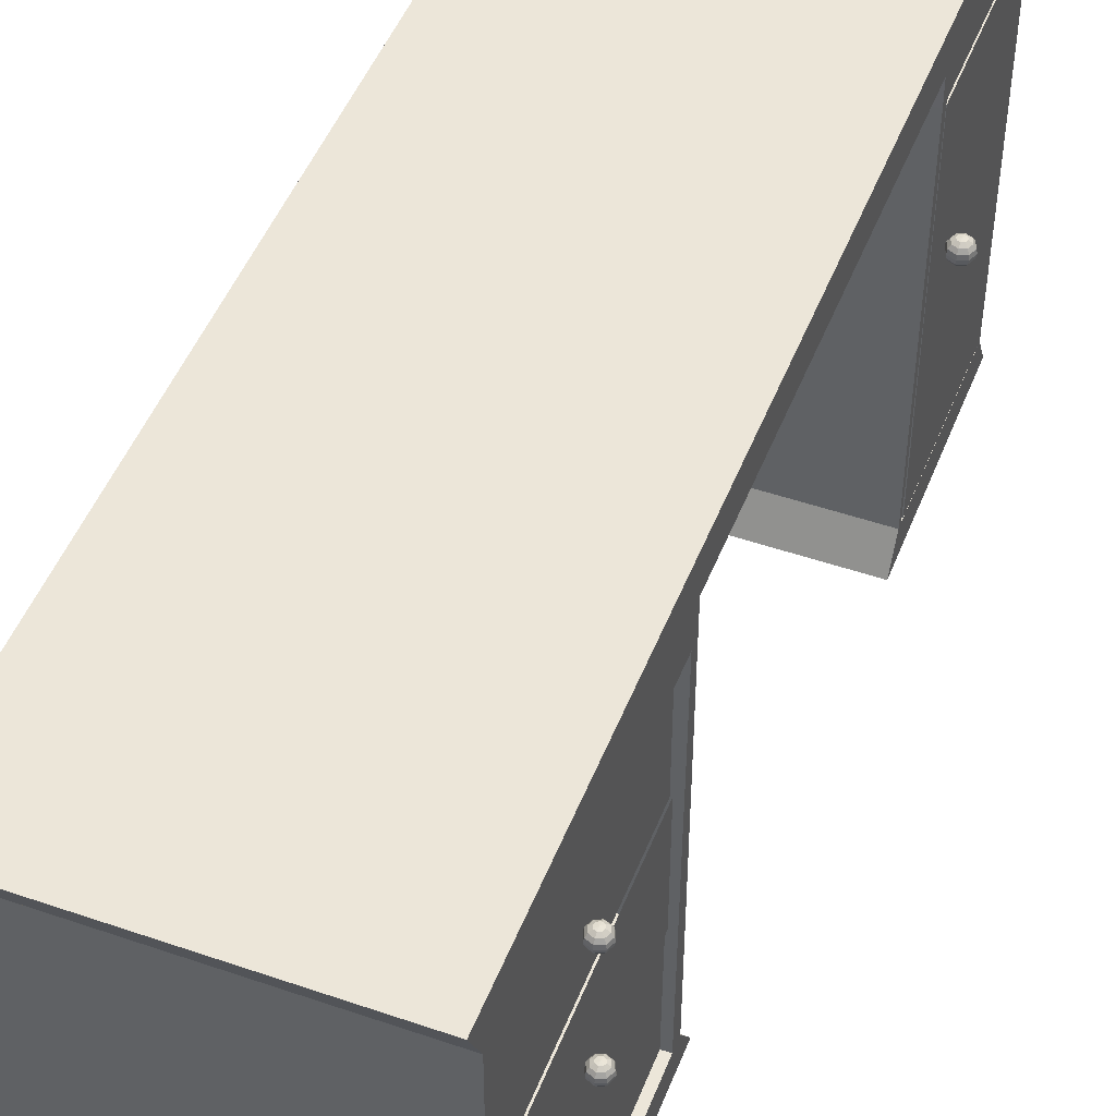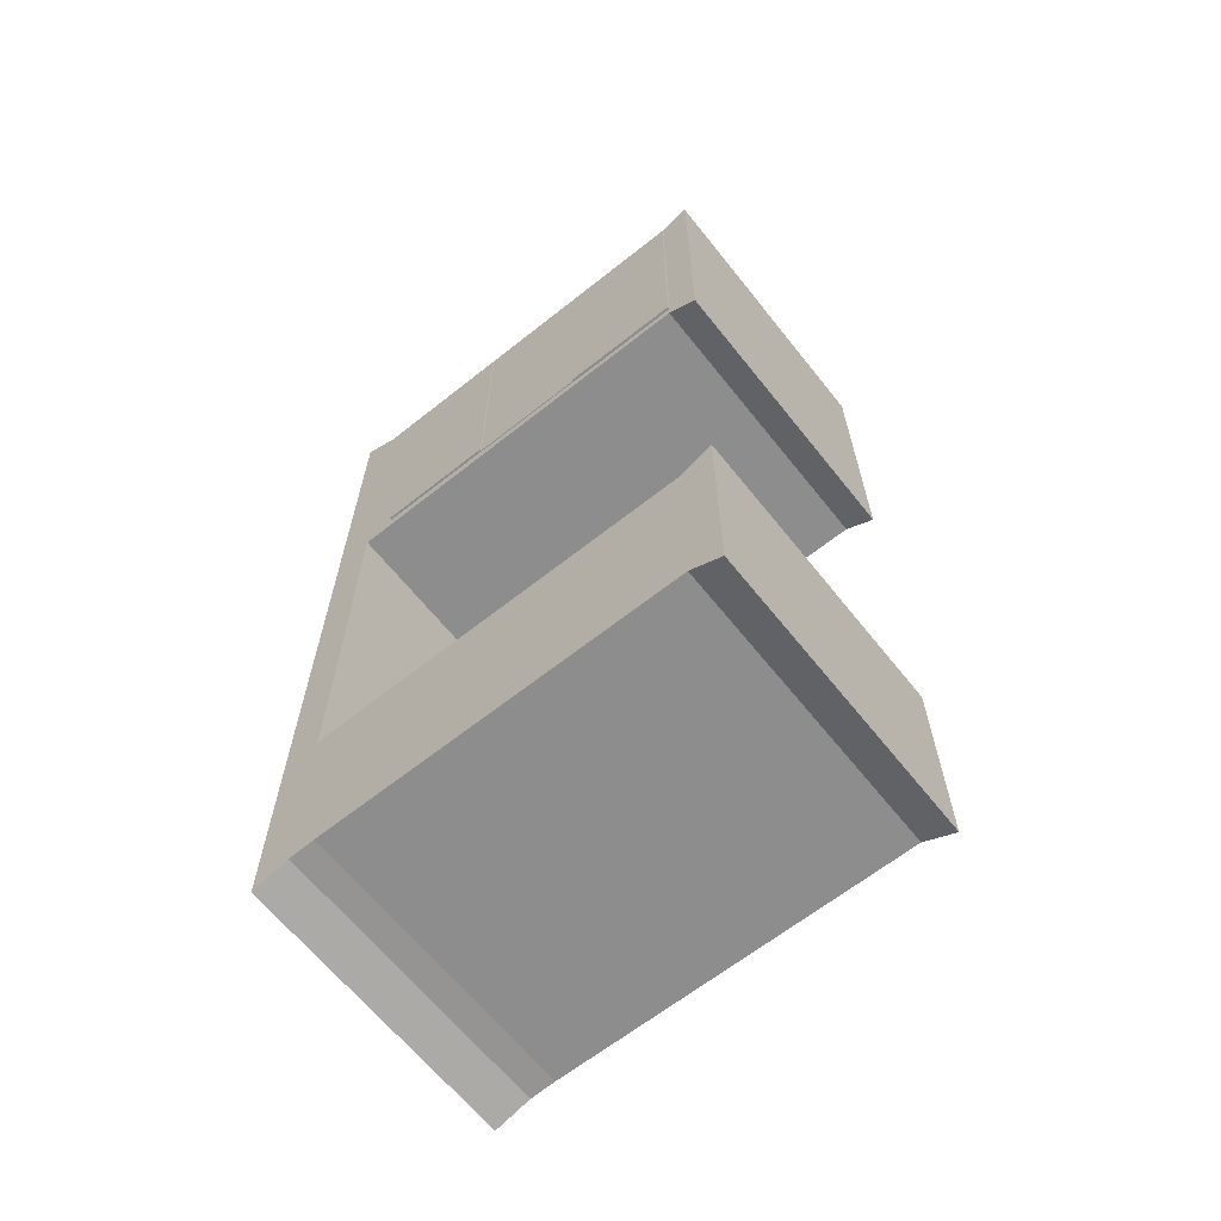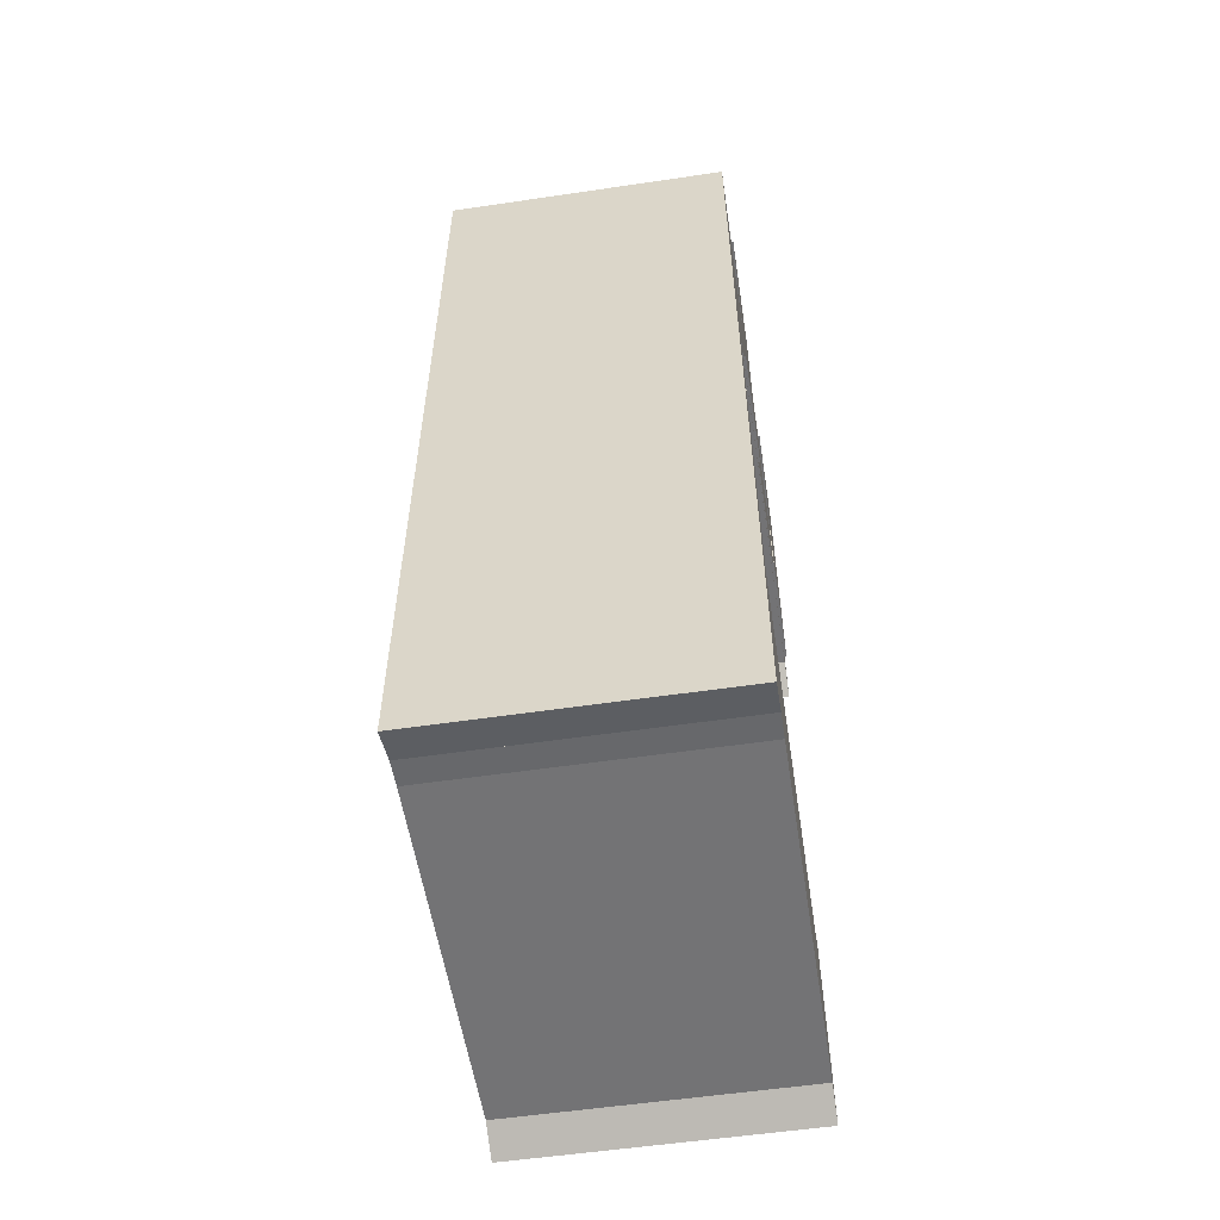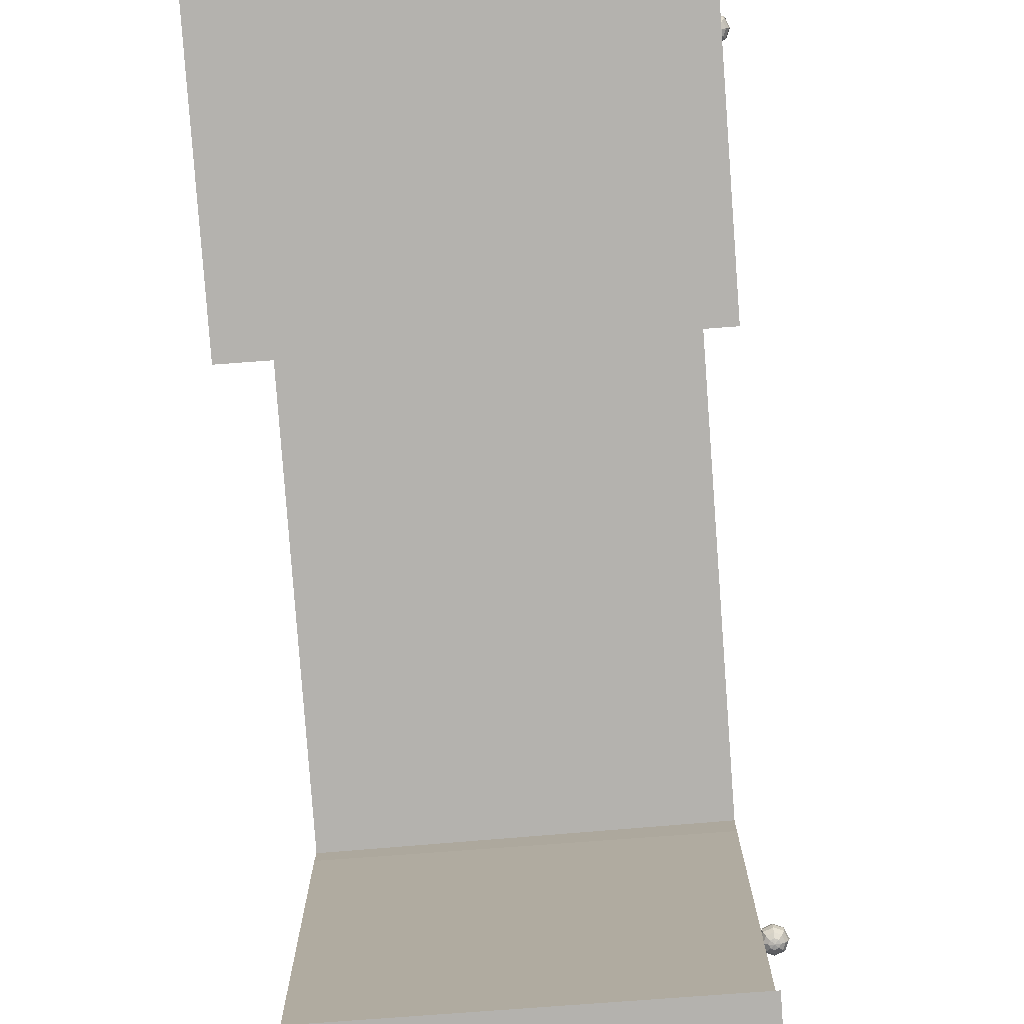
<metadata>
{"format":"obj","ext":"obj","renderer":"f3d","projection":"perspective","resolution":1024,"background":"white","views":[{"elev":48.6,"azim":21.0,"up":"+Y"},{"elev":-64.6,"azim":-51.4,"up":"+Z"},{"elev":-56.0,"azim":-171.2,"up":"+Z"},{"elev":-79.7,"azim":4.2,"up":"+Y"}]}
</metadata>
<code>
o Cube.001_Cube.002
v 0.9814 1.219 3.237
v 0.9616 1.205 3.237
v 0.9483 1.185 3.237
v 0.9437 1.162 3.237
v 0.9483 1.139 3.237
v 0.9616 1.119 3.237
v 0.9814 1.105 3.237
v 0.9883 1.219 3.22
v 0.9743 1.205 3.206
v 0.9649 1.185 3.197
v 0.9616 1.162 3.193
v 0.9649 1.139 3.197
v 0.9743 1.119 3.206
v 0.9883 1.105 3.22
v 1.005 1.219 3.213
v 1.005 1.205 3.193
v 1.005 1.185 3.18
v 1.005 1.162 3.175
v 1.005 1.139 3.18
v 1.005 1.119 3.193
v 1.005 1.105 3.213
v 1.005 1.223 3.237
v 1.021 1.219 3.22
v 1.035 1.205 3.206
v 1.045 1.185 3.197
v 1.048 1.162 3.193
v 1.045 1.139 3.197
v 1.035 1.119 3.206
v 1.021 1.105 3.22
v 1.028 1.219 3.237
v 1.048 1.205 3.237
v 1.061 1.185 3.237
v 1.066 1.162 3.237
v 1.061 1.139 3.237
v 1.048 1.119 3.237
v 1.028 1.105 3.237
v 1.005 1.101 3.237
v 1.021 1.219 3.253
v 1.035 1.205 3.267
v 1.045 1.185 3.277
v 1.048 1.162 3.28
v 1.045 1.139 3.277
v 1.035 1.119 3.267
v 1.021 1.105 3.253
v 1.005 1.219 3.26
v 1.005 1.205 3.28
v 1.005 1.185 3.293
v 1.005 1.162 3.298
v 1.005 1.139 3.293
v 1.005 1.119 3.28
v 1.005 1.105 3.26
v 0.9883 1.219 3.253
v 0.9743 1.205 3.267
v 0.9649 1.185 3.277
v 0.9616 1.162 3.28
v 0.9649 1.139 3.277
v 0.9743 1.119 3.267
v 0.9883 1.105 3.253
v -1.016 0.8418 4.165
v -1.016 1.662 4.165
v -1.016 0.8418 2.355
v -1.016 1.662 2.355
v 0.9494 0.8418 4.165
v 0.9494 1.662 4.165
v 0.9494 0.8418 2.355
v 0.9494 1.662 2.355
v 0.9587 0.8392 2.347
v 0.9587 0.01889 2.347
v 0.9587 0.8392 4.158
v 0.9587 0.01889 4.158
v -1.006 0.8392 2.347
v -1.006 0.01889 2.347
v -1.006 0.8392 4.158
v -1.006 0.01889 4.158
v 0.9976 0.2826 3.246
v 0.9836 0.2959 3.26
v 0.9742 0.3157 3.269
v 0.9709 0.3391 3.273
v 0.9742 0.3626 3.269
v 0.9836 0.3824 3.26
v 0.9976 0.3957 3.246
v 1.014 0.2826 3.253
v 1.014 0.2959 3.273
v 1.014 0.3157 3.286
v 1.014 0.3391 3.291
v 1.014 0.3626 3.286
v 1.014 0.3824 3.273
v 1.014 0.3957 3.253
v 1.031 0.2826 3.246
v 1.045 0.2959 3.26
v 1.054 0.3157 3.269
v 1.057 0.3391 3.273
v 1.054 0.3626 3.269
v 1.045 0.3824 3.26
v 1.031 0.3957 3.246
v 1.014 0.2779 3.229
v 1.038 0.2826 3.229
v 1.057 0.2959 3.229
v 1.071 0.3157 3.229
v 1.075 0.3391 3.229
v 1.071 0.3626 3.229
v 1.057 0.3824 3.229
v 1.038 0.3957 3.229
v 1.031 0.2826 3.213
v 1.045 0.2959 3.199
v 1.054 0.3157 3.189
v 1.057 0.3391 3.186
v 1.054 0.3626 3.189
v 1.045 0.3824 3.199
v 1.031 0.3957 3.213
v 1.014 0.4004 3.229
v 1.014 0.2826 3.206
v 1.014 0.2959 3.186
v 1.014 0.3157 3.173
v 1.014 0.3391 3.168
v 1.014 0.3626 3.173
v 1.014 0.3824 3.186
v 1.014 0.3957 3.206
v 0.9976 0.2826 3.213
v 0.9836 0.2959 3.199
v 0.9742 0.3157 3.189
v 0.9709 0.3391 3.186
v 0.9742 0.3626 3.189
v 0.9836 0.3824 3.199
v 0.9976 0.3957 3.213
v 0.9908 0.2826 3.229
v 0.9709 0.2959 3.229
v 0.9576 0.3157 3.229
v 0.953 0.3391 3.229
v 0.9576 0.3626 3.229
v 0.9709 0.3824 3.229
v 0.9908 0.3957 3.229
v 0.9472 0.02438 2.336
v 0.9472 -0.7959 2.336
v 0.9472 0.02438 4.146
v 0.9472 -0.7959 4.146
v -1.018 0.02438 2.336
v -1.018 -0.7959 2.336
v -1.018 0.02438 4.146
v -1.018 -0.7959 4.146
v 0.9861 -0.5322 3.234
v 0.9721 -0.5189 3.248
v 0.9627 -0.4991 3.258
v 0.9594 -0.4757 3.261
v 0.9627 -0.4522 3.258
v 0.9721 -0.4324 3.248
v 0.9861 -0.4191 3.234
v 1.003 -0.5322 3.241
v 1.003 -0.5189 3.261
v 1.003 -0.4991 3.274
v 1.003 -0.4757 3.279
v 1.003 -0.4522 3.274
v 1.003 -0.4324 3.261
v 1.003 -0.4191 3.241
v 1.019 -0.5322 3.234
v 1.033 -0.5189 3.248
v 1.043 -0.4991 3.258
v 1.046 -0.4757 3.261
v 1.043 -0.4522 3.258
v 1.033 -0.4324 3.248
v 1.019 -0.4191 3.234
v 1.003 -0.5369 3.218
v 1.026 -0.5322 3.218
v 1.046 -0.5189 3.218
v 1.059 -0.4991 3.218
v 1.064 -0.4757 3.218
v 1.059 -0.4522 3.218
v 1.046 -0.4324 3.218
v 1.026 -0.4191 3.218
v 1.019 -0.5322 3.201
v 1.033 -0.5189 3.187
v 1.043 -0.4991 3.178
v 1.046 -0.4757 3.174
v 1.043 -0.4522 3.178
v 1.033 -0.4324 3.187
v 1.019 -0.4191 3.201
v 1.003 -0.4144 3.218
v 1.003 -0.5322 3.194
v 1.003 -0.5189 3.174
v 1.003 -0.4991 3.161
v 1.003 -0.4757 3.157
v 1.003 -0.4522 3.161
v 1.003 -0.4324 3.174
v 1.003 -0.4191 3.194
v 0.9861 -0.5322 3.201
v 0.9721 -0.5189 3.187
v 0.9627 -0.4991 3.178
v 0.9594 -0.4757 3.174
v 0.9627 -0.4522 3.178
v 0.9721 -0.4324 3.187
v 0.9861 -0.4191 3.201
v 0.9793 -0.5322 3.218
v 0.9594 -0.5189 3.218
v 0.9461 -0.4991 3.218
v 0.9415 -0.4757 3.218
v 0.9461 -0.4522 3.218
v 0.9594 -0.4324 3.218
v 0.9793 -0.4191 3.218
f 7 6 13 14
f 6 5 12 13
f 5 4 11 12
f 4 3 10 11
f 3 2 9 10
f 2 1 8 9
f 14 13 20 21
f 13 12 19 20
f 12 11 18 19
f 11 10 17 18
f 10 9 16 17
f 9 8 15 16
f 21 20 28 29
f 20 19 27 28
f 19 18 26 27
f 18 17 25 26
f 17 16 24 25
f 16 15 23 24
f 29 28 35 36
f 28 27 34 35
f 27 26 33 34
f 26 25 32 33
f 25 24 31 32
f 24 23 30 31
f 36 35 43 44
f 35 34 42 43
f 34 33 41 42
f 33 32 40 41
f 32 31 39 40
f 31 30 38 39
f 44 43 50 51
f 43 42 49 50
f 42 41 48 49
f 41 40 47 48
f 40 39 46 47
f 39 38 45 46
f 51 50 57 58
f 50 49 56 57
f 49 48 55 56
f 48 47 54 55
f 47 46 53 54
f 46 45 52 53
f 37 7 14
f 1 22 8
f 37 14 21
f 8 22 15
f 37 21 29
f 15 22 23
f 37 29 36
f 23 22 30
f 37 36 44
f 30 22 38
f 37 44 51
f 38 22 45
f 37 51 58
f 45 22 52
f 37 58 7
f 58 57 6 7
f 57 56 5 6
f 56 55 4 5
f 55 54 3 4
f 54 53 2 3
f 53 52 1 2
f 52 22 1
f 60 62 61 59
f 62 66 65 61
f 66 64 63 65
f 64 60 59 63
f 59 61 65 63
f 74 72 68 70
f 69 73 74 70
f 67 69 70 68
f 71 67 68 72
f 73 71 72 74
f 81 111 132
f 80 81 132 131
f 79 80 131 130
f 78 79 130 129
f 77 78 129 128
f 76 77 128 127
f 75 76 127 126
f 96 75 126
f 88 111 81
f 96 82 75
f 95 111 88
f 96 89 82
f 103 111 95
f 96 97 89
f 110 111 103
f 96 104 97
f 118 111 110
f 96 112 104
f 125 111 118
f 96 119 112
f 132 111 125
f 96 126 119
f 87 88 81 80
f 86 87 80 79
f 85 86 79 78
f 84 85 78 77
f 83 84 77 76
f 82 83 76 75
f 94 95 88 87
f 93 94 87 86
f 92 93 86 85
f 91 92 85 84
f 90 91 84 83
f 89 90 83 82
f 102 103 95 94
f 101 102 94 93
f 100 101 93 92
f 99 100 92 91
f 98 99 91 90
f 97 98 90 89
f 109 110 103 102
f 108 109 102 101
f 107 108 101 100
f 106 107 100 99
f 105 106 99 98
f 104 105 98 97
f 117 118 110 109
f 116 117 109 108
f 115 116 108 107
f 114 115 107 106
f 113 114 106 105
f 112 113 105 104
f 124 125 118 117
f 123 124 117 116
f 122 123 116 115
f 121 122 115 114
f 120 121 114 113
f 119 120 113 112
f 131 132 125 124
f 130 131 124 123
f 129 130 123 122
f 128 129 122 121
f 127 128 121 120
f 126 127 120 119
f 140 138 134 136
f 135 139 140 136
f 133 135 136 134
f 137 133 134 138
f 139 137 138 140
f 147 177 198
f 146 147 198 197
f 145 146 197 196
f 144 145 196 195
f 143 144 195 194
f 142 143 194 193
f 141 142 193 192
f 162 141 192
f 154 177 147
f 162 148 141
f 161 177 154
f 162 155 148
f 169 177 161
f 162 163 155
f 176 177 169
f 162 170 163
f 184 177 176
f 162 178 170
f 191 177 184
f 162 185 178
f 198 177 191
f 162 192 185
f 153 154 147 146
f 152 153 146 145
f 151 152 145 144
f 150 151 144 143
f 149 150 143 142
f 148 149 142 141
f 160 161 154 153
f 159 160 153 152
f 158 159 152 151
f 157 158 151 150
f 156 157 150 149
f 155 156 149 148
f 168 169 161 160
f 167 168 160 159
f 166 167 159 158
f 165 166 158 157
f 164 165 157 156
f 163 164 156 155
f 175 176 169 168
f 174 175 168 167
f 173 174 167 166
f 172 173 166 165
f 171 172 165 164
f 170 171 164 163
f 183 184 176 175
f 182 183 175 174
f 181 182 174 173
f 180 181 173 172
f 179 180 172 171
f 178 179 171 170
f 190 191 184 183
f 189 190 183 182
f 188 189 182 181
f 187 188 181 180
f 186 187 180 179
f 185 186 179 178
f 197 198 191 190
f 196 197 190 189
f 195 196 189 188
f 194 195 188 187
f 193 194 187 186
f 192 193 186 185
o Sphere
v 1.113 0.6879 -0.8571
v 1.136 0.7033 -0.8571
v 1.151 0.7264 -0.8571
v 1.157 0.7536 -0.8571
v 1.151 0.7809 -0.8571
v 1.136 0.804 -0.8571
v 1.113 0.8194 -0.8571
v 1.105 0.6879 -0.8378
v 1.121 0.7033 -0.8215
v 1.132 0.7264 -0.8106
v 1.136 0.7536 -0.8068
v 1.132 0.7809 -0.8106
v 1.121 0.804 -0.8215
v 1.105 0.8194 -0.8378
v 1.086 0.6879 -0.8299
v 1.086 0.7033 -0.8068
v 1.086 0.7264 -0.7913
v 1.086 0.7536 -0.7859
v 1.086 0.7809 -0.7913
v 1.086 0.804 -0.8068
v 1.086 0.8194 -0.8299
v 1.086 0.6824 -0.8571
v 1.066 0.6879 -0.8378
v 1.05 0.7033 -0.8215
v 1.039 0.7264 -0.8106
v 1.035 0.7536 -0.8068
v 1.039 0.7809 -0.8106
v 1.05 0.804 -0.8215
v 1.066 0.8194 -0.8378
v 1.058 0.6879 -0.8571
v 1.035 0.7033 -0.8571
v 1.02 0.7264 -0.8571
v 1.014 0.7536 -0.8571
v 1.02 0.7809 -0.8571
v 1.035 0.804 -0.8571
v 1.058 0.8194 -0.8571
v 1.086 0.8248 -0.8571
v 1.066 0.6879 -0.8764
v 1.05 0.7033 -0.8927
v 1.039 0.7264 -0.9036
v 1.035 0.7536 -0.9074
v 1.039 0.7809 -0.9036
v 1.05 0.804 -0.8927
v 1.066 0.8194 -0.8764
v 1.086 0.6879 -0.8843
v 1.086 0.7033 -0.9074
v 1.086 0.7264 -0.9229
v 1.086 0.7536 -0.9283
v 1.086 0.7809 -0.9229
v 1.086 0.804 -0.9074
v 1.086 0.8194 -0.8843
v 1.105 0.6879 -0.8764
v 1.121 0.7033 -0.8927
v 1.132 0.7264 -0.9036
v 1.136 0.7536 -0.9074
v 1.132 0.7809 -0.9036
v 1.121 0.804 -0.8927
v 1.105 0.8194 -0.8764
v 0.9257 -0.7592 -0.6719
v 0.9257 1.683 -0.6719
v 0.9257 -0.7592 -1.826
v 0.9257 1.683 -1.826
v 1.003 -0.7592 -0.6719
v 1.003 1.683 -0.6719
v 1.003 -0.7592 -1.826
v 1.003 1.683 -1.826
f 205 204 211 212
f 204 203 210 211
f 203 202 209 210
f 202 201 208 209
f 201 200 207 208
f 200 199 206 207
f 212 211 218 219
f 211 210 217 218
f 210 209 216 217
f 209 208 215 216
f 208 207 214 215
f 207 206 213 214
f 219 218 226 227
f 218 217 225 226
f 217 216 224 225
f 216 215 223 224
f 215 214 222 223
f 214 213 221 222
f 227 226 233 234
f 226 225 232 233
f 225 224 231 232
f 224 223 230 231
f 223 222 229 230
f 222 221 228 229
f 234 233 241 242
f 233 232 240 241
f 232 231 239 240
f 231 230 238 239
f 230 229 237 238
f 229 228 236 237
f 242 241 248 249
f 241 240 247 248
f 240 239 246 247
f 239 238 245 246
f 238 237 244 245
f 237 236 243 244
f 249 248 255 256
f 248 247 254 255
f 247 246 253 254
f 246 245 252 253
f 245 244 251 252
f 244 243 250 251
f 235 205 212
f 199 220 206
f 235 212 219
f 206 220 213
f 235 219 227
f 213 220 221
f 235 227 234
f 221 220 228
f 235 234 242
f 228 220 236
f 235 242 249
f 236 220 243
f 235 249 256
f 243 220 250
f 235 256 205
f 256 255 204 205
f 255 254 203 204
f 254 253 202 203
f 253 252 201 202
f 252 251 200 201
f 251 250 199 200
f 250 220 199
f 258 257 259 260
f 260 259 263 264
f 264 263 261 262
f 262 261 257 258
f 257 261 263 259
f 262 258 260 264
o Cube
v -1 -1 -0.501
v -1 1.705 -0.6185
v -1 -1 -2.001
v -1 1.697 -1.878
v 1 -1 -0.501
v 1 1.705 -0.6185
v 1 -1 -2.001
v 1 1.697 -1.878
v -1 -0.7796 -0.6185
v -1 -0.7796 -1.878
v 1 -0.7796 -1.878
v 1 -0.7796 -0.6185
v 1 -1 2.122
v 1 -1 4.372
v -1 -1 4.372
v -1 -1 2.122
v 1 2.126 2.26
v 1 2.126 4.383
v -1 2.126 4.383
v -1 2.126 2.26
v 1 1.876 2.26
v 1 1.876 4.26
v -1 1.876 4.26
v -1 1.876 2.26
v 1 1.876 -1.889
v 1 2.126 -1.971
v -1 1.876 -1.889
v -1 2.126 -1.971
v 1 -0.7899 2.26
v 1 -0.7899 4.26
v -1 -0.7899 4.26
v -1 -0.7899 2.26
v 1 1.876 -0.6139
v -1 1.876 -0.6301
v -1 2.126 -0.6488
v 1 2.126 -0.6488
v -1 1.876 4.253
v 1 1.66 4.172
v -1 -0.7899 4.224
v 1 -0.7899 4.197
v -1 1.876 2.355
v 1 1.66 2.328
v 1 -0.79 2.353
v -1 -0.79 2.352
v -0.8184 1.66 4.245
v -0.8387 -0.79 2.352
v -0.8129 1.66 2.352
v -0.8299 -0.7899 4.222
v -1 1.704 -0.6496
v -1 -0.7796 -0.6389
v 1 1.704 -0.6874
v 1 -0.7796 -0.6574
v 1 1.697 -1.822
v -1 -0.7796 -1.837
v -1 1.697 -1.855
v 1 -0.7796 -1.835
v -0.796 1.704 -0.6535
v -0.829 -0.7796 -0.6405
v -0.7935 1.697 -1.851
v -0.7897 -0.7796 -1.837
f 273 314 318 274 267 265
f 274 275 271 267
f 276 273 265 269
f 265 267 271 269
f 270 266 273 276
f 268 272 275 274
f 266 313 314 273
f 271 275 320 316 276 269
f 276 273 314 322 316
f 277 278 279 280
f 281 284 283 282
f 297 298 291 289
f 286 282 283 287
f 287 283 284 288 305 301
f 293 277 280 296
f 295 287 301 303
f 294 286 287 295
f 290 289 291 292
f 299 300 290 292
f 298 299 292 291
f 300 297 289 290
f 288 285 281 284
f 286 302 306 285 281 282
f 286 302 309 301 287
f 278 294 295 279
f 279 295 303 308 296 280
f 285 293 296 288
f 294 304 312 303 295
f 277 293 307 304 294 278
f 281 285 297 300
f 288 284 299 298
f 284 281 300 299
f 285 288 298 297
f 266 270 297 298
f 272 268 291 289
f 266 298 291 268 319 313
f 272 289 297 270 315 317
f 317 323 319 268 272
f 308 305 288 296
f 309 311 305 301
f 304 307 310 312
f 294 304 302 286
f 304 312 309 302
f 306 285 288 305 311
f 303 301 305 308
f 307 293 296 308 310
f 308 305 311 310
f 307 293 285 306
f 312 303 301 309
f 302 306 311 309
f 310 311 306 307
f 312 310 308 303
f 311 308 310 312 309
f 322 314 318 324
f 313 319 318 314
f 270 266 313 321 315
f 316 315 321 322
f 315 270 276 316
f 321 313 319 323
f 320 324 318 274 275
f 319 268 274 318
f 319 318 324 323
f 272 317 320 275
f 322 321 313 314
f 315 321 323 317
f 323 324 320 317
f 316 322 324 320
f 322 324 323 321

</code>
